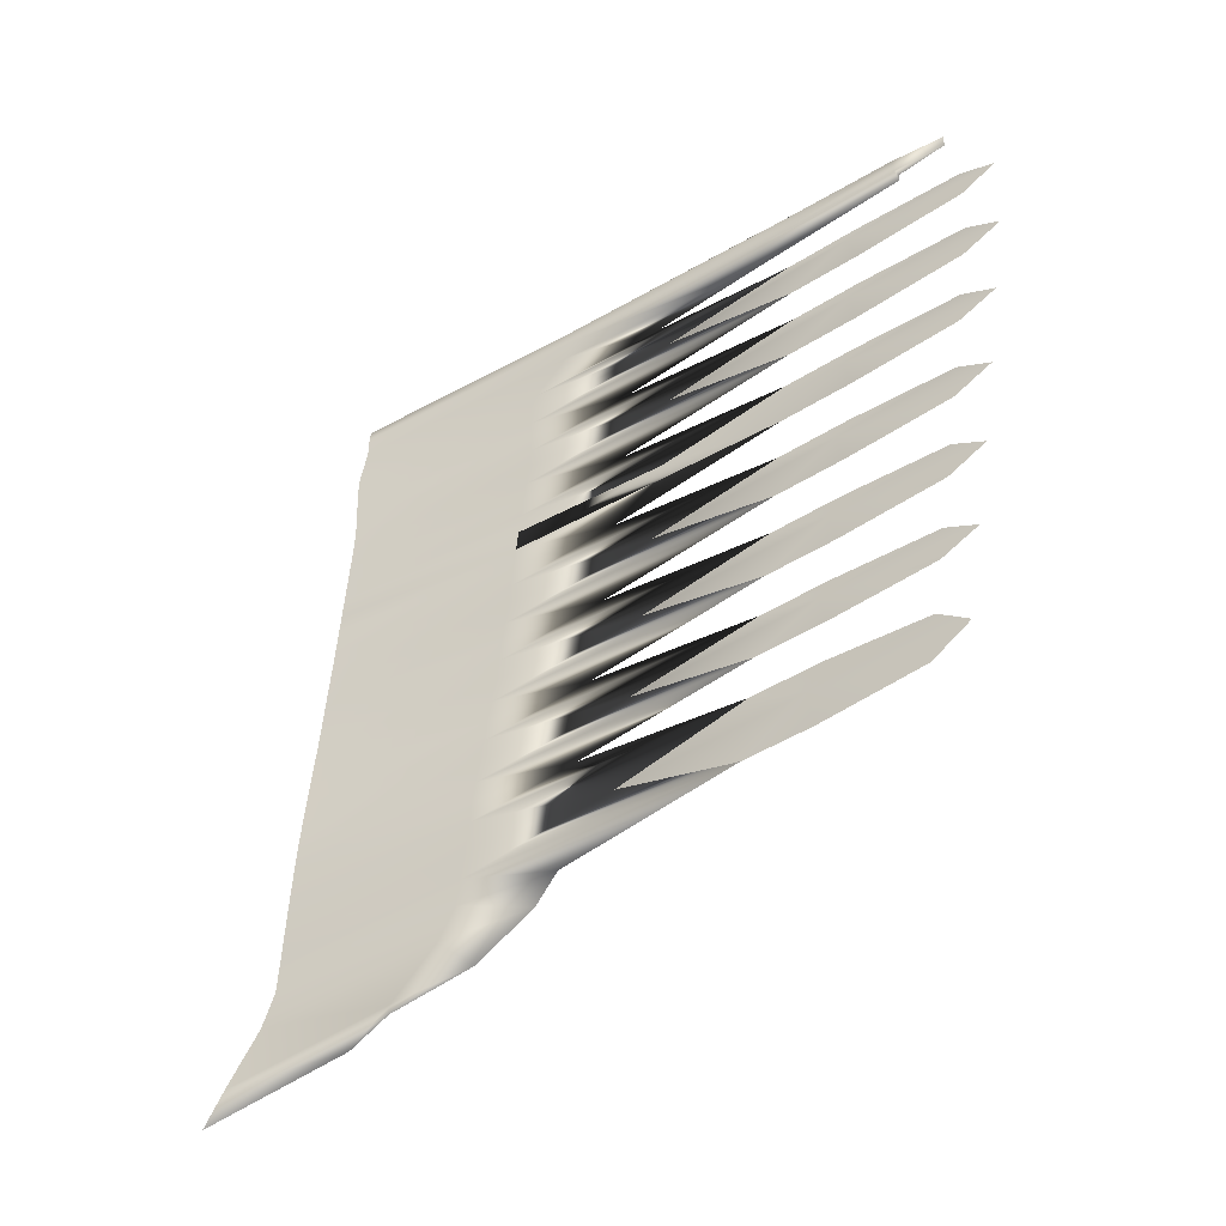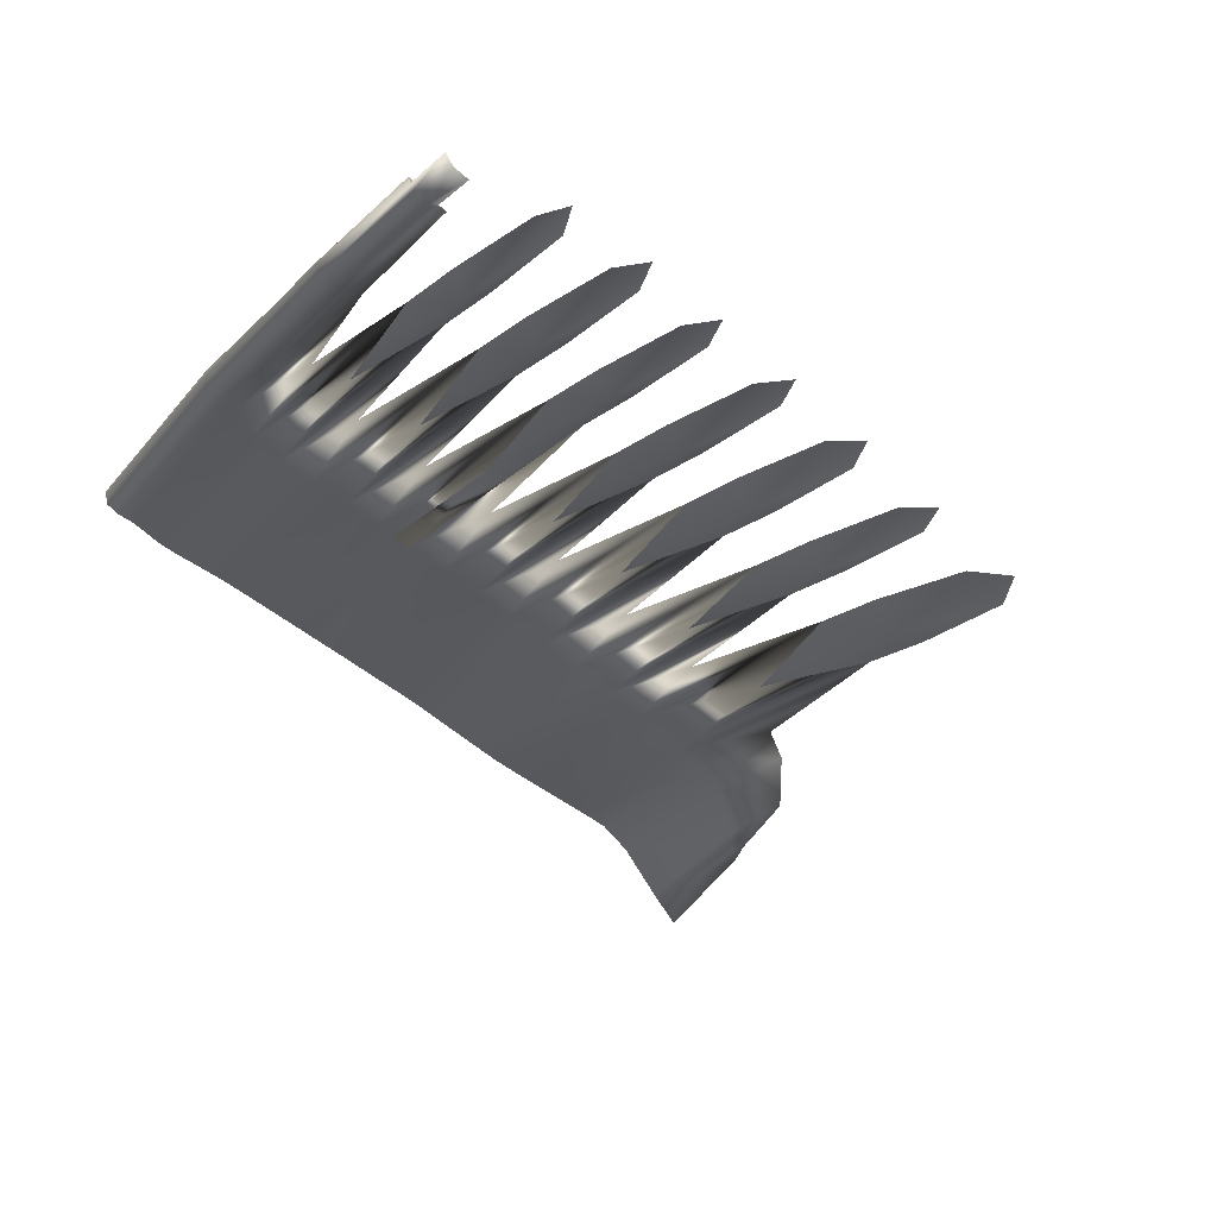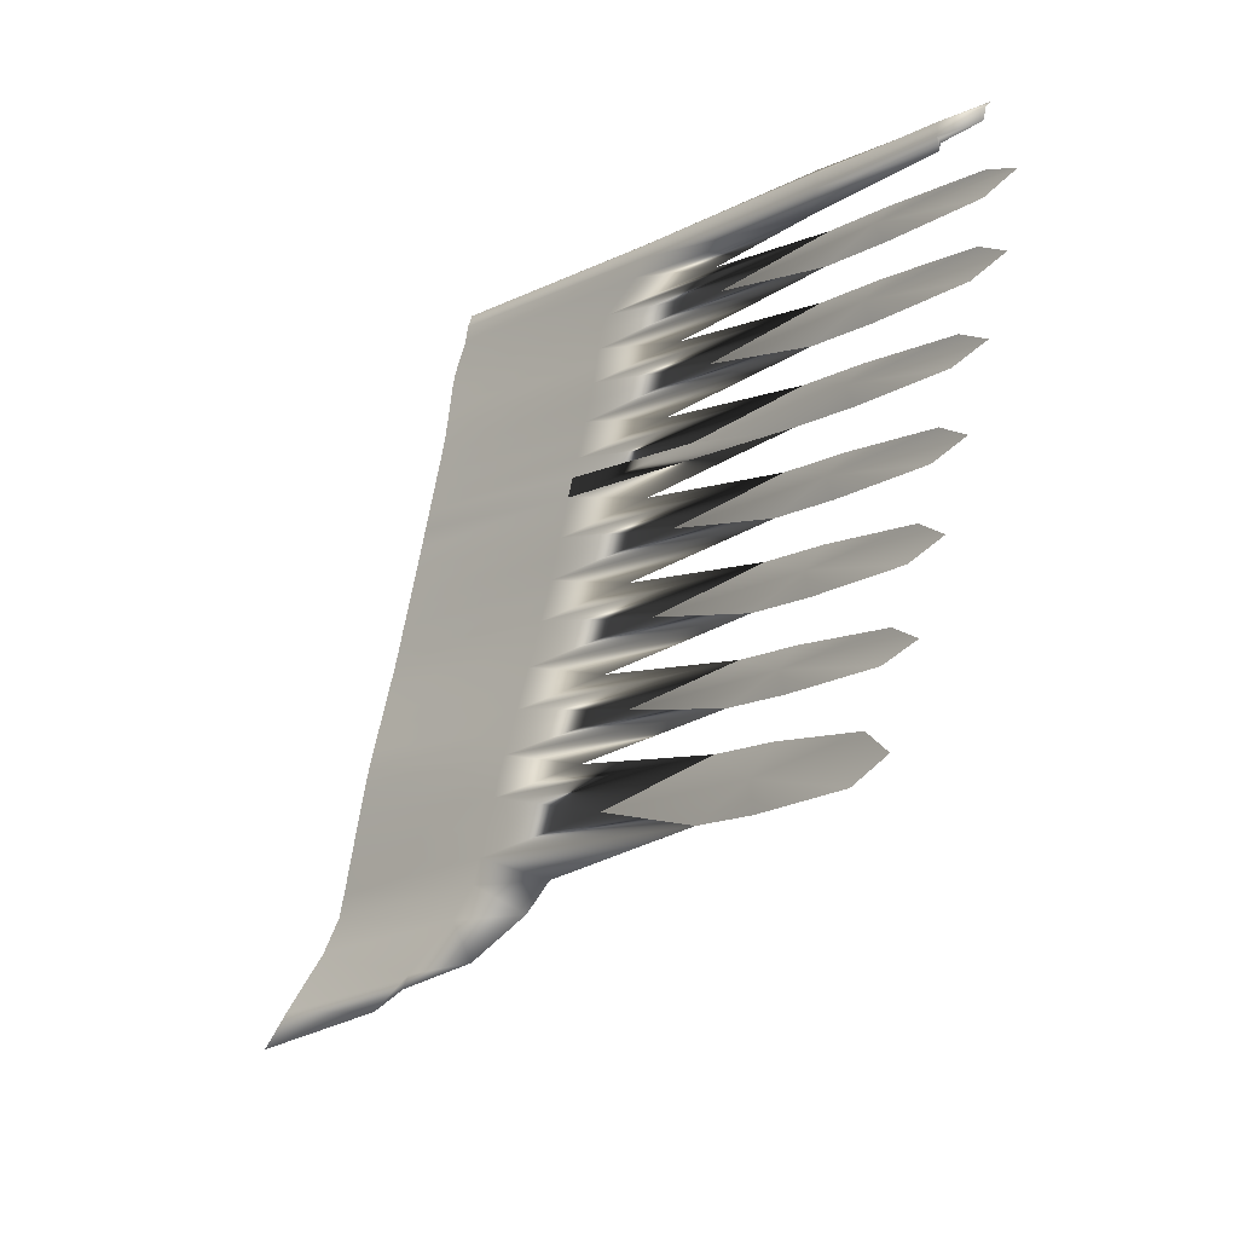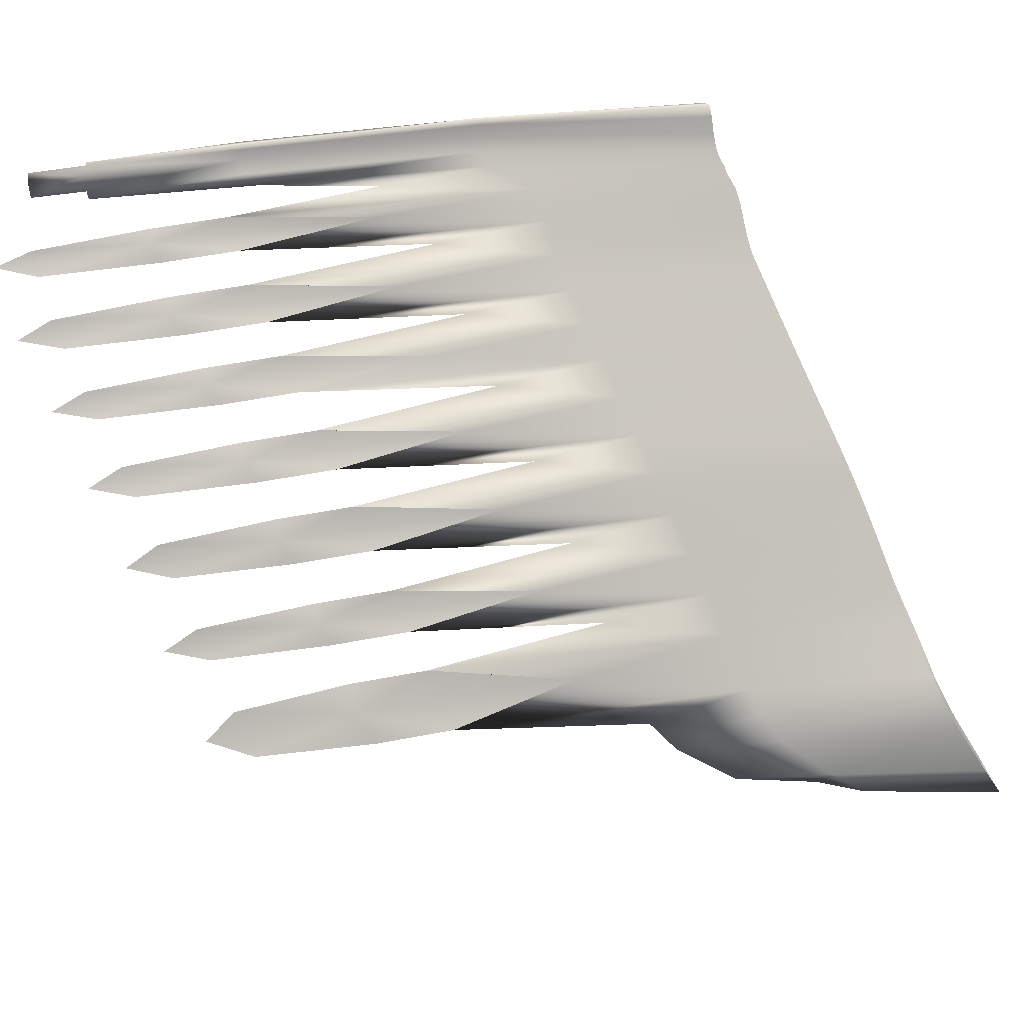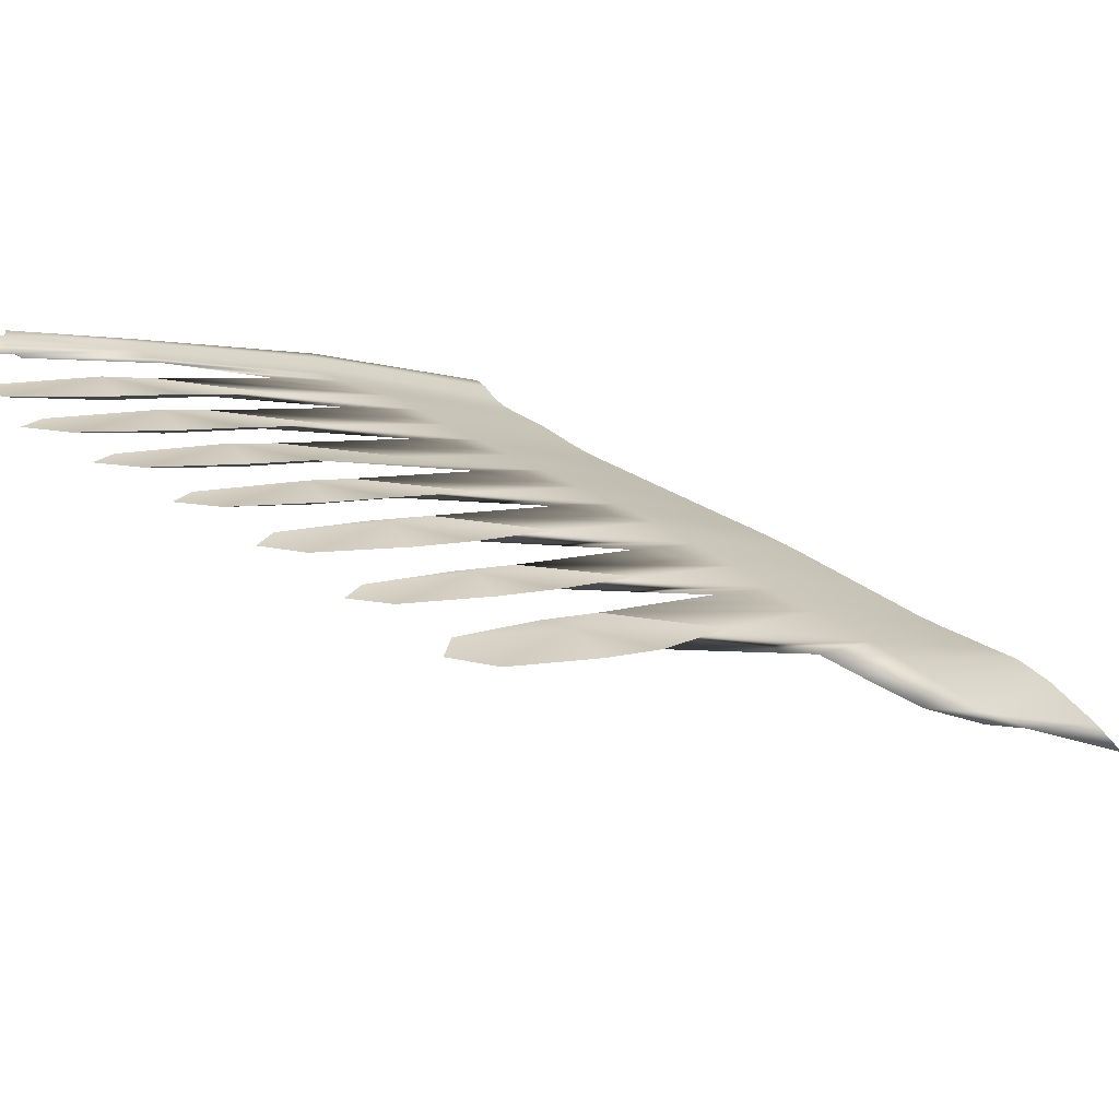
<metadata>
{"format":"obj","ext":"obj","renderer":"f3d","projection":"perspective","resolution":1024,"background":"white","views":[{"elev":-7.9,"azim":33.2,"up":"+Z"},{"elev":-11.4,"azim":39.5,"up":"+Y"},{"elev":14.3,"azim":51.3,"up":"+Z"},{"elev":71.0,"azim":147.7,"up":"+Y"},{"elev":9.3,"azim":109.3,"up":"+Y"}]}
</metadata>
<code>
o Flugel_Plane.004
v 4.544 3.89 3.787
v 4.565 3.856 3.768
v 4.005 3.8 3.535
v 3.98 3.827 3.558
v 3.963 3.838 3.568
v 4.531 3.907 3.791
v 4.538 3.879 3.791
v 4.747 3.906 3.873
v 4.764 3.863 3.857
v 4.539 3.883 3.795
v 3.955 3.82 3.588
v 3.976 3.788 3.576
v 4.542 3.852 3.794
v 4.497 3.551 3.176
v 3.706 3.508 2.856
v 4.216 3.607 3.136
v 4.511 3.625 3.25
v 4.956 3.644 3.403
v 5.109 3.631 3.403
v 4.967 3.601 3.288
v 4.526 3.568 3.097
v 4.231 3.551 2.983
v 4.525 3.444 2.888
v 3.734 3.401 2.569
v 4.244 3.5 2.846
v 4.539 3.517 2.96
v 4.984 3.537 3.114
v 5.136 3.525 3.115
v 4.994 3.495 3.002
v 4.553 3.462 2.811
v 4.258 3.445 2.697
v 4.554 3.329 2.577
v 3.763 3.286 2.257
v 4.273 3.387 2.541
v 4.568 3.404 2.655
v 5.013 3.423 2.807
v 5.166 3.409 2.804
v 5.024 3.379 2.686
v 4.583 3.345 2.494
v 4.288 3.327 2.38
v 4.563 3.828 3.745
v 4 3.768 3.525
v 3.996 3.752 3.426
v 4.591 3.814 3.695
v 4.567 3.834 3.739
v 4.782 3.834 3.812
v 4.584 3.828 3.723
v 4.025 3.774 3.488
v 4.435 3.656 3.438
v 3.644 3.612 3.119
v 4.143 3.709 3.383
v 4.438 3.727 3.498
v 4.885 3.747 3.654
v 5.041 3.74 3.671
v 4.913 3.708 3.561
v 4.475 3.676 3.374
v 4.18 3.658 3.259
v 4.586 3.203 2.257
v 3.795 3.16 1.937
v 4.303 3.271 2.228
v 4.598 3.289 2.342
v 5.043 3.305 2.492
v 5.198 3.283 2.483
v 5.058 3.245 2.36
v 4.618 3.209 2.166
v 4.322 3.191 2.051
v 4.623 3.054 1.926
v 3.832 3.01 1.606
v 4.34 3.119 1.892
v 4.635 3.136 2.006
v 5.08 3.153 2.157
v 5.235 3.134 2.153
v 5.094 3.097 2.034
v 4.654 3.062 1.841
v 4.358 3.044 1.726
v 4.663 2.891 1.567
v 3.872 2.847 1.247
v 4.376 2.973 1.57
v 4.671 2.991 1.685
v 5.117 3.004 1.827
v 5.275 2.971 1.793
v 5.137 2.922 1.646
v 4.698 2.882 1.443
v 4.402 2.864 1.329
v 3.255 2.763 0.9733
v 3.242 2.813 1.083
v 3.267 2.712 0.859
v 3.248 2.771 1.038
v 3.234 2.818 1.146
v 3.263 2.721 0.9259
v 3.233 2.854 1.172
v 3.224 2.889 1.251
v 3.652 2.927 1.366
v 3.221 2.848 1.225
v 3.212 2.884 1.304
v 3.215 2.926 1.333
v 3.206 2.963 1.415
v 3.204 2.921 1.385
v 3.194 2.962 1.471
v 3.197 3 1.495
v 3.188 3.037 1.577
v 3.616 3.073 1.689
v 3.186 2.995 1.548
v 3.177 3.033 1.63
v 3.178 3.076 1.663
v 3.169 3.113 1.748
v 3.167 3.072 1.716
v 3.158 3.109 1.801
v 3.027 3.528 2.845
v 3.033 3.556 2.912
v 3.045 3.503 2.783
v 3.016 3.525 2.897
v 3.022 3.552 2.965
v 3.035 3.499 2.835
v 3.087 3.587 2.99
v 3.142 3.618 3.068
v 3.555 3.665 3.198
v 3.077 3.583 3.043
v 3.13 3.612 3.122
v 3.149 3.644 3.132
v 3.129 3.671 3.181
v 3.133 3.633 3.193
v 3.113 3.657 3.239
v 3.146 3.202 1.984
v 3.139 3.231 2.064
v 3.154 3.173 1.904
v 3.136 3.198 2.036
v 3.128 3.228 2.116
v 3.143 3.169 1.957
v 3.131 3.261 2.142
v 3.124 3.289 2.22
v 3.551 3.334 2.336
v 3.121 3.257 2.195
v 3.113 3.286 2.272
v 3.116 3.317 2.295
v 3.11 3.344 2.368
v 3.106 3.313 2.347
v 3.099 3.34 2.42
v 3.103 3.37 2.438
v 3.096 3.396 2.508
v 3.523 3.444 2.632
v 3.092 3.366 2.49
v 3.086 3.392 2.561
v 3.089 3.424 2.583
v 3.079 3.451 2.656
v 3.079 3.42 2.635
v 3.069 3.448 2.708
v 3.141 2.457 0.4632
v 3.251 2.597 0.6903
v 3.028 2.366 0.2932
v 3.18 2.404 0.4275
v 3.484 2.518 0.6037
v 3.65 2.662 0.817
v 3.277 2.677 0.8259
v 3.698 2.738 0.9514
v 3.151 3.14 1.88
v 3.581 3.218 2.021
v 3.053 3.474 2.774
v 3.483 3.551 2.915
v 3.096 3.696 3.244
v 3.091 3.721 3.227
v 3.119 2.437 0.4157
v 3.246 2.581 0.6262
v 3.279 2.666 0.7577
v 3.161 3.144 1.827
v 3.063 3.477 2.721
v 3.106 3.705 3.21
v 4.54 3.641 3.171
v 4.567 3.535 2.883
v 4.597 3.42 2.572
v 4.478 3.746 3.433
v 4.629 3.294 2.252
v 4.666 3.144 1.921
v 4.706 2.981 1.562
v 2.383 3.106 1.877
v 2.494 2.176 0.002602
v 2.524 2.653 0.7518
v 2.405 3.018 1.641
v 2.475 2.704 1.001
v 2.465 2.734 1.082
v 2.376 3.134 1.952
v 2.523 2.564 0.6076
v 2.508 2.605 0.7222
v 2.338 3.172 2.18
v 2.267 3.393 2.6
v 2.353 3.213 2.167
v 2.419 2.878 1.403
v 2.266 3.368 2.543
v 2.43 2.84 1.32
v 2.413 2.989 1.562
v 2.523 2.29 0.1018
v 2.238 3.473 2.762
v 2.563 2.463 0.2924
v 2.495 2.644 0.8329
v 2.235 3.435 2.843
v 2.567 2.542 0.42
v 2.42 2.96 1.485
v 2.37 3.061 1.88
v 2.218 3.518 2.811
v 2.257 3.334 2.592
v 2.247 3.411 2.781
v 2.51 2.687 0.8403
v 2.345 3.24 2.241
v 2.459 2.822 1.157
v 2.345 3.146 2.109
v 2.471 2.788 1.078
v 2.484 2.676 0.9219
v 2.379 3.031 1.8
v 2.205 3.543 2.852
v 2.298 3.318 2.431
v 2.409 2.913 1.486
v 2.442 2.805 1.241
v 2.538 2.525 0.5068
v 2.278 3.343 2.487
v 2.295 3.281 2.466
v 2.497 2.72 0.9183
v 2.322 3.227 2.326
v 2.368 3.161 2.026
v 2.33 3.199 2.251
v 2.268 3.418 2.657
v 2.453 2.77 1.162
v 2.361 3.187 2.096
v 2.393 2.972 1.64
v 2.509 2.278 0.1469
v 2.219 3.466 2.884
v 2.257 3.442 2.711
v 2.39 3.077 1.8
v 2.398 3.048 1.721
v 2.312 3.255 2.4
v 2.353 3.119 2.035
v 2.386 3 1.719
v 2.334 3.268 2.313
v 2.484 2.754 0.9981
v 2.207 3.514 2.882
v 2.4 2.944 1.564
v 2.428 2.929 1.406
v 2.538 2.616 0.6399
v 2.362 3.09 1.958
v 2.448 2.856 1.237
v 2.246 3.386 2.718
v 2.437 2.892 1.32
v 2.538 2.444 0.3701
v 2.554 2.576 0.5237
v 2.276 3.307 2.529
v 2.245 3.36 2.655
v 2.317 3.293 2.375
f 1 3 4
f 4 6 1
f 1 7 8
f 8 2 1
f 10 12 13
f 13 8 10
f 10 7 6
f 6 11 10
f 14 16 17
f 14 18 19
f 14 20 21
f 14 22 15
f 23 25 26
f 23 27 28
f 23 29 30
f 23 31 24
f 32 34 35
f 32 36 37
f 32 38 39
f 32 40 33
f 13 42 41
f 42 44 41
f 41 45 46
f 41 9 13
f 47 3 2
f 2 46 47
f 47 45 44
f 44 48 47
f 49 51 52
f 49 53 54
f 49 55 56
f 49 57 50
f 58 60 61
f 58 62 63
f 58 64 65
f 58 66 59
f 67 69 70
f 67 71 72
f 67 73 74
f 67 75 68
f 76 78 79
f 76 80 81
f 76 82 83
f 76 84 77
f 86 77 85
f 77 87 85
f 90 77 88
f 77 89 88
f 92 93 91
f 93 86 91
f 89 93 94
f 93 95 94
f 97 68 96
f 68 92 96
f 95 68 98
f 68 99 98
f 101 102 100
f 102 97 100
f 99 102 103
f 102 104 103
f 106 59 105
f 59 101 105
f 104 59 107
f 59 108 107
f 110 50 109
f 50 111 109
f 114 50 112
f 50 113 112
f 116 117 115
f 117 110 115
f 113 117 118
f 117 119 118
f 121 48 120
f 120 43 116
f 122 43 42
f 42 123 122
f 125 33 124
f 33 126 124
f 129 33 127
f 33 128 127
f 131 132 130
f 132 125 130
f 128 132 133
f 132 134 133
f 136 24 135
f 24 131 135
f 24 134 137
f 24 138 137
f 140 141 139
f 141 136 139
f 138 141 142
f 141 143 142
f 145 15 144
f 15 140 144
f 143 15 146
f 15 147 146
f 148 151 152
f 152 149 148
f 154 153 155
f 155 90 154
f 108 157 156
f 157 129 156
f 147 159 158
f 159 114 158
f 123 11 160
f 160 5 161
f 163 152 162
f 162 151 150
f 87 155 164
f 164 153 163
f 126 157 165
f 157 106 165
f 111 159 166
f 159 145 166
f 167 5 4
f 4 121 167
f 168 16 17
f 168 18 19
f 168 20 21
f 168 22 15
f 169 25 26
f 169 27 28
f 169 29 30
f 169 31 24
f 170 34 35
f 170 36 37
f 170 38 39
f 170 40 33
f 171 51 52
f 171 53 54
f 171 55 56
f 171 57 50
f 172 60 61
f 172 62 63
f 172 64 65
f 172 66 59
f 173 69 70
f 173 71 72
f 173 73 74
f 173 75 68
f 174 78 79
f 174 80 81
f 174 82 83
f 174 84 77
f 167 209 161
f 121 199 167
f 145 246 166
f 166 210 111
f 106 197 165
f 165 190 126
f 163 196 164
f 164 243 87
f 150 191 162
f 162 193 163
f 161 234 160
f 160 225 123
f 215 147 158
f 158 244 215
f 235 108 156
f 156 223 235
f 213 149 154
f 154 182 213
f 224 150 148
f 148 242 224
f 217 143 146
f 146 229 217
f 140 203 144
f 144 232 145
f 184 138 142
f 142 219 184
f 136 222 139
f 139 186 140
f 230 134 137
f 137 205 230
f 131 181 135
f 135 218 136
f 198 128 133
f 133 238 198
f 125 227 130
f 130 175 131
f 231 129 127
f 127 208 231
f 126 178 124
f 124 228 125
f 195 119 122
f 122 225 195
f 116 226 120
f 120 192 121
f 240 113 118
f 118 201 240
f 110 185 115
f 115 220 116
f 200 114 112
f 112 245 200
f 111 214 109
f 109 188 110
f 187 104 107
f 107 211 187
f 101 241 105
f 105 236 106
f 212 99 103
f 103 189 212
f 97 204 100
f 100 239 101
f 180 95 98
f 98 221 180
f 92 233 96
f 96 206 97
f 207 89 94
f 94 179 207
f 86 202 91
f 91 216 92
f 183 90 88
f 88 194 183
f 87 237 85
f 85 177 86
f 1 2 3
f 4 5 6
f 1 6 7
f 8 9 2
f 10 11 12
f 13 9 8
f 10 8 7
f 6 5 11
f 14 15 16
f 14 17 18
f 14 19 20
f 14 21 22
f 23 24 25
f 23 26 27
f 23 28 29
f 23 30 31
f 32 33 34
f 32 35 36
f 32 37 38
f 32 39 40
f 13 12 42
f 42 43 44
f 41 44 45
f 41 46 9
f 47 48 3
f 2 9 46
f 47 46 45
f 44 43 48
f 49 50 51
f 49 52 53
f 49 54 55
f 49 56 57
f 58 59 60
f 58 61 62
f 58 63 64
f 58 65 66
f 67 68 69
f 67 70 71
f 67 72 73
f 67 74 75
f 76 77 78
f 76 79 80
f 76 81 82
f 76 83 84
f 86 78 77
f 77 84 87
f 90 84 77
f 77 78 89
f 92 75 93
f 93 78 86
f 89 78 93
f 93 75 95
f 97 69 68
f 68 75 92
f 95 75 68
f 68 69 99
f 101 66 102
f 102 69 97
f 99 69 102
f 102 66 104
f 106 60 59
f 59 66 101
f 104 66 59
f 59 60 108
f 110 51 50
f 50 57 111
f 114 57 50
f 50 51 113
f 116 43 117
f 117 51 110
f 113 51 117
f 117 43 119
f 121 3 48
f 120 48 43
f 122 119 43
f 42 12 123
f 125 34 33
f 33 40 126
f 129 40 33
f 33 34 128
f 131 31 132
f 132 34 125
f 128 34 132
f 132 31 134
f 136 25 24
f 24 31 131
f 24 31 134
f 24 25 138
f 140 22 141
f 141 25 136
f 138 25 141
f 141 22 143
f 145 16 15
f 15 22 140
f 143 22 15
f 15 16 147
f 148 150 151
f 152 153 149
f 154 149 153
f 155 84 90
f 108 60 157
f 157 40 129
f 147 16 159
f 159 57 114
f 123 12 11
f 160 11 5
f 163 153 152
f 162 152 151
f 87 84 155
f 164 155 153
f 126 40 157
f 157 60 106
f 111 57 159
f 159 16 145
f 167 161 5
f 4 3 121
f 168 15 16
f 168 17 18
f 168 19 20
f 168 21 22
f 169 24 25
f 169 26 27
f 169 28 29
f 169 30 31
f 170 33 34
f 170 35 36
f 170 37 38
f 170 39 40
f 171 50 51
f 171 52 53
f 171 54 55
f 171 56 57
f 172 59 60
f 172 61 62
f 172 63 64
f 172 65 66
f 173 68 69
f 173 70 71
f 173 72 73
f 173 74 75
f 174 77 78
f 174 79 80
f 174 81 82
f 174 83 84
f 167 199 209
f 121 192 199
f 145 232 246
f 166 246 210
f 106 236 197
f 165 197 190
f 163 193 196
f 164 196 243
f 150 176 191
f 162 191 193
f 161 209 234
f 160 234 225
f 215 229 147
f 158 114 244
f 235 211 108
f 156 129 223
f 213 242 149
f 154 90 182
f 224 176 150
f 148 149 242
f 217 219 143
f 146 147 229
f 140 186 203
f 144 203 232
f 184 205 138
f 142 143 219
f 136 218 222
f 139 222 186
f 230 238 134
f 137 138 205
f 131 175 181
f 135 181 218
f 198 208 128
f 133 134 238
f 125 228 227
f 130 227 175
f 231 223 129
f 127 128 208
f 126 190 178
f 124 178 228
f 195 201 119
f 122 123 225
f 116 220 226
f 120 226 192
f 240 245 113
f 118 119 201
f 110 188 185
f 115 185 220
f 200 244 114
f 112 113 245
f 111 210 214
f 109 214 188
f 187 189 104
f 107 108 211
f 101 239 241
f 105 241 236
f 212 221 99
f 103 104 189
f 97 206 204
f 100 204 239
f 180 179 95
f 98 99 221
f 92 216 233
f 96 233 206
f 207 194 89
f 94 95 179
f 86 177 202
f 91 202 216
f 183 182 90
f 88 89 194
f 87 243 237
f 85 237 177

</code>
